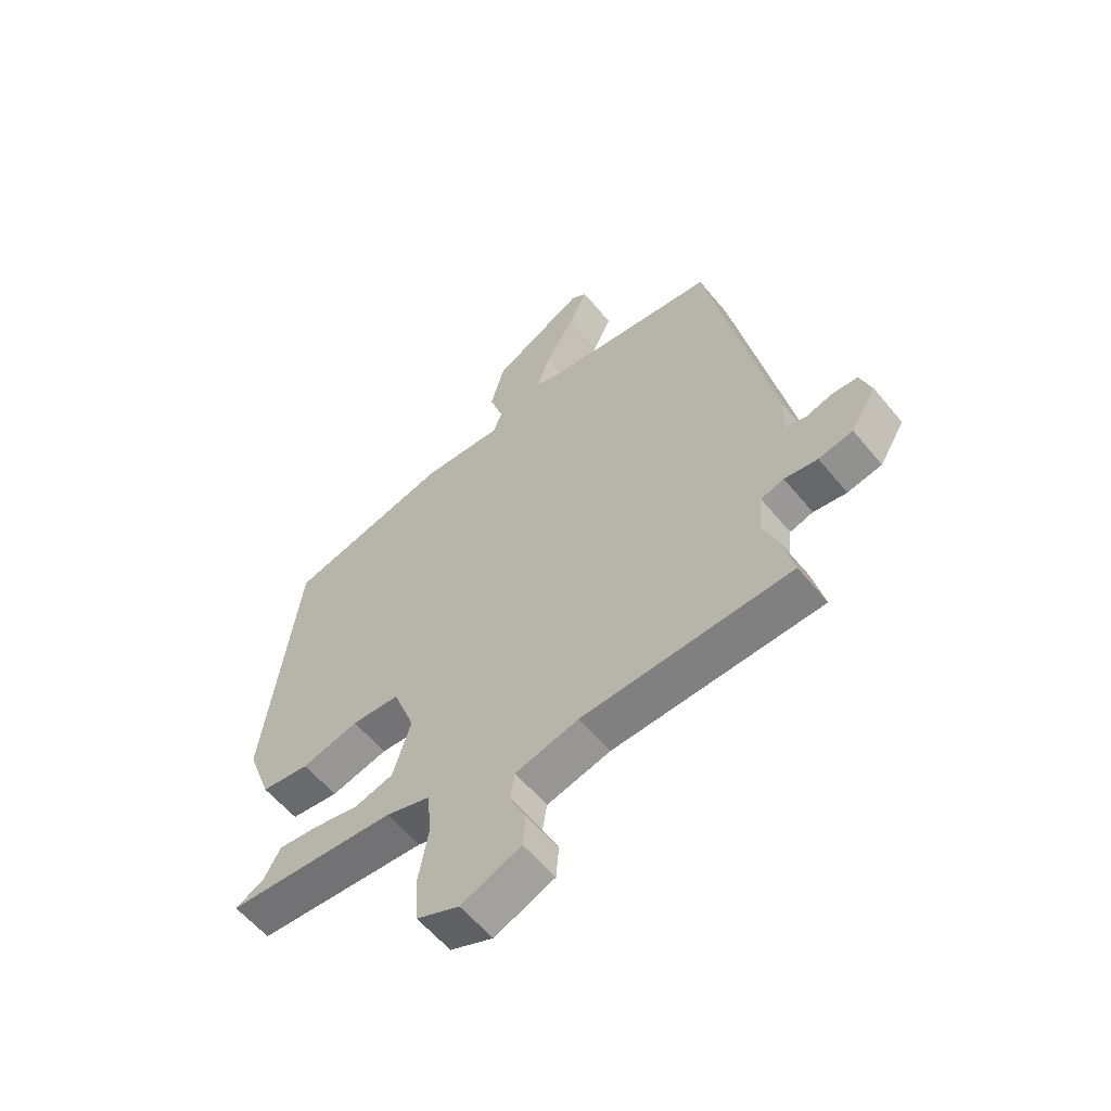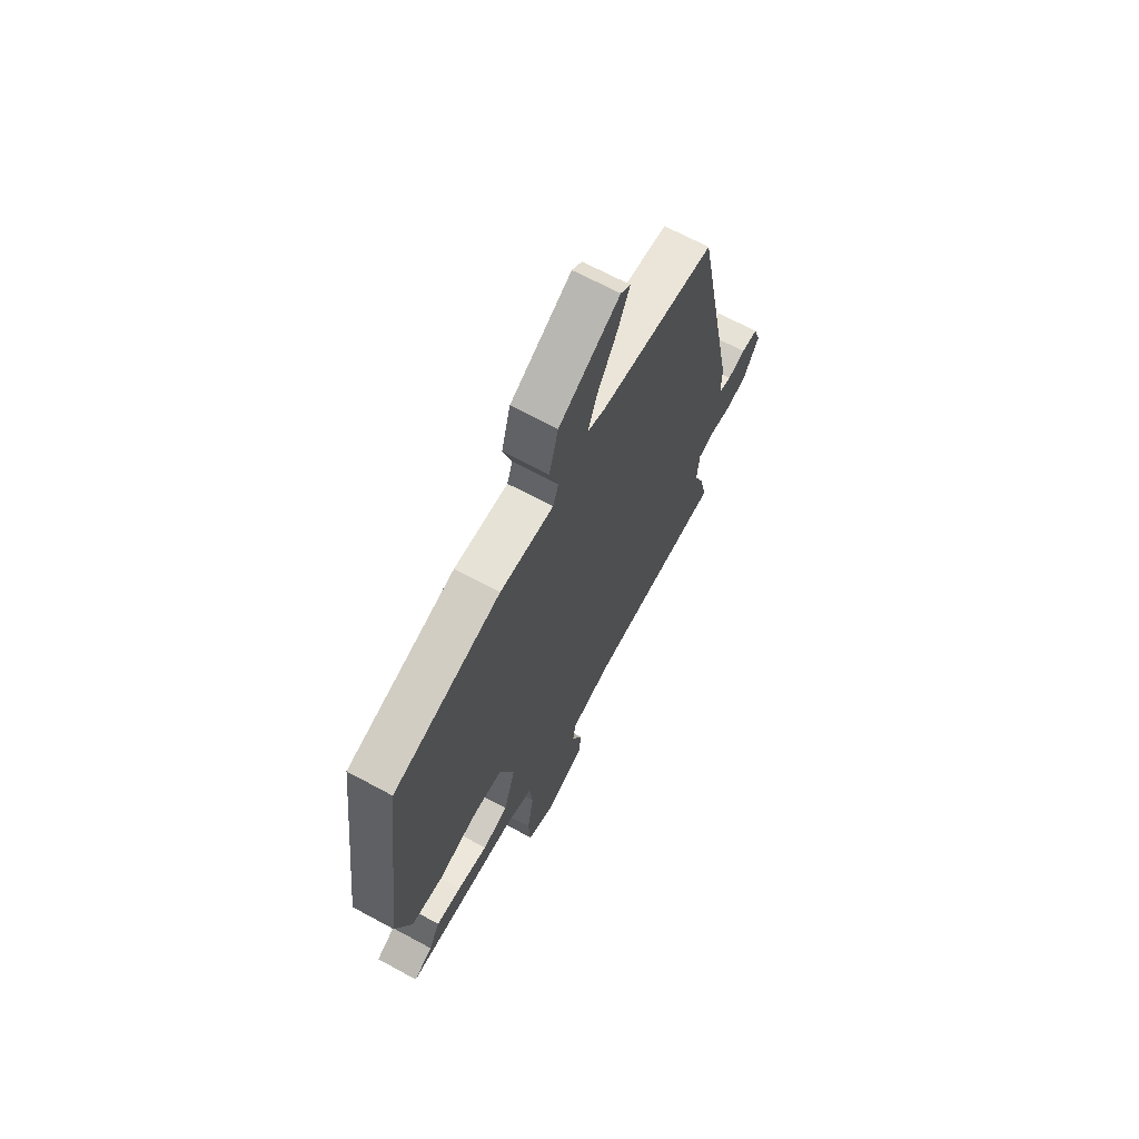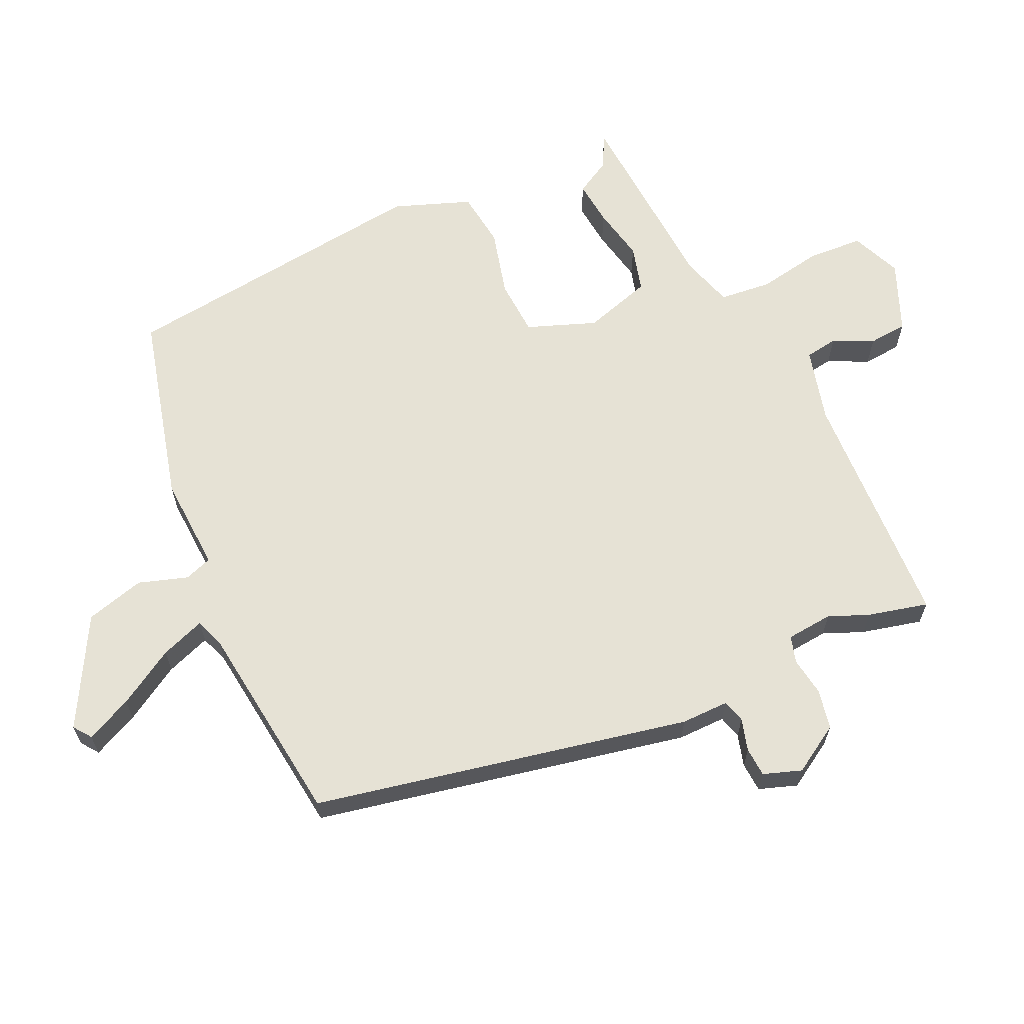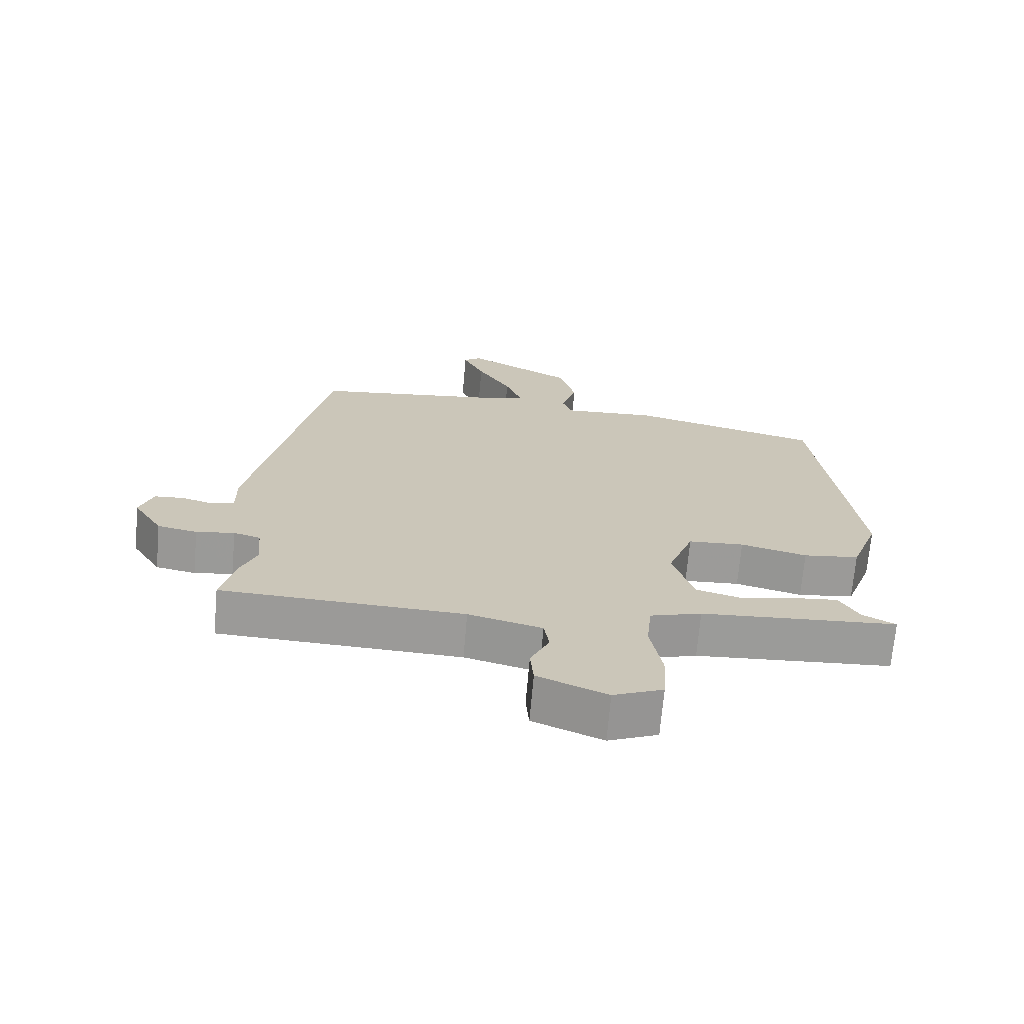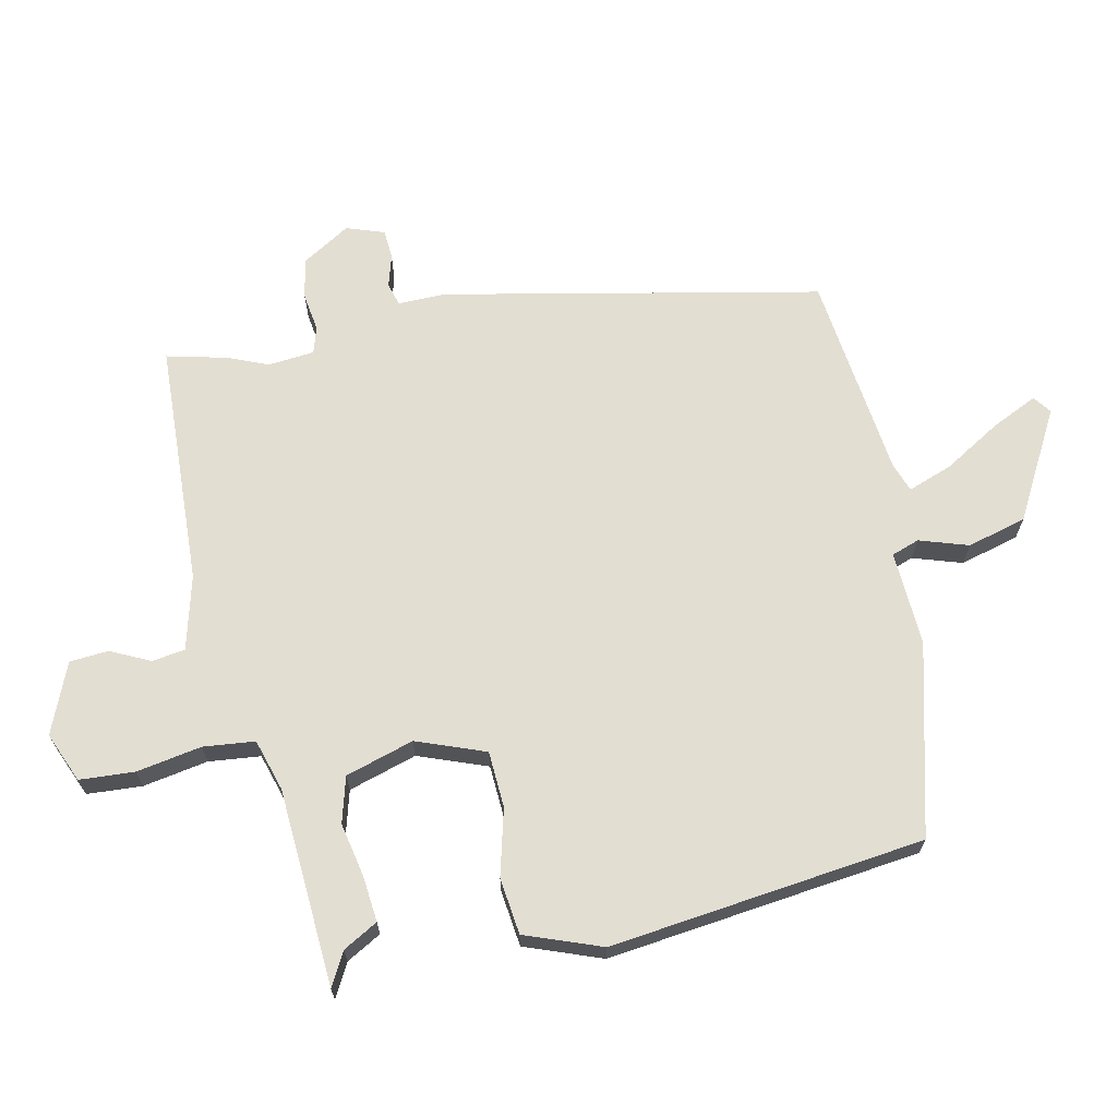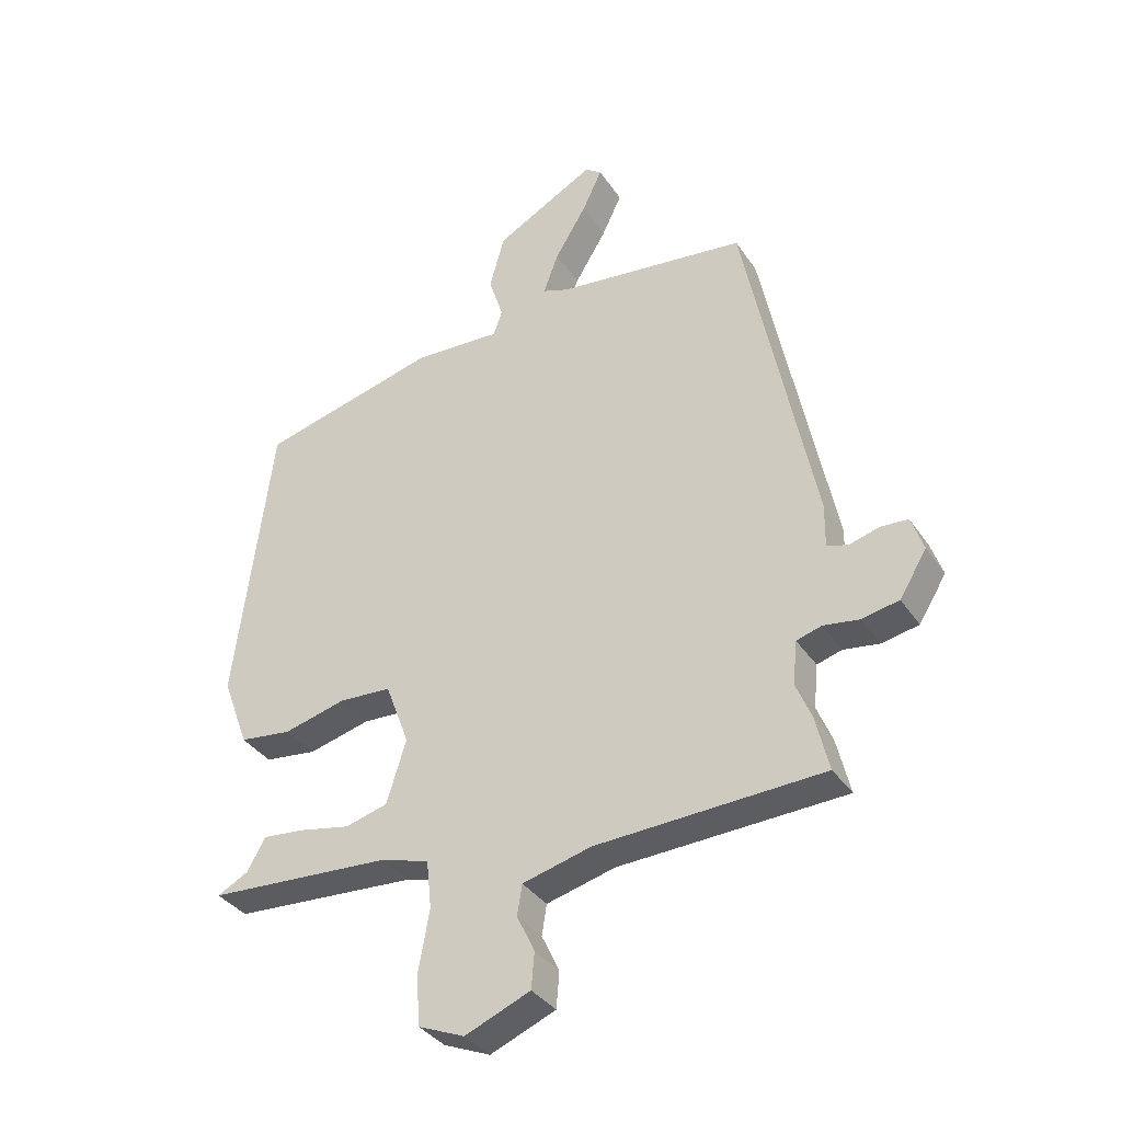
<metadata>
{"format":"obj","ext":"obj","renderer":"f3d","projection":"perspective","resolution":1024,"background":"white","views":[{"elev":-58.4,"azim":39.1,"up":"+Z"},{"elev":67.2,"azim":-61.5,"up":"+Z"},{"elev":64.0,"azim":65.4,"up":"+Y"},{"elev":-69.6,"azim":175.0,"up":"+Z"},{"elev":67.7,"azim":-101.8,"up":"+Y"},{"elev":-35.8,"azim":29.6,"up":"+Z"}]}
</metadata>
<code>
v -0.482 0.07 0.421
v -0.19 0.07 0.495
v -0.045 0.07 0.487
v -0.03 0.07 0.529
v -0.054 0.07 0.604
v -0.029 0.07 0.694
v 0.136 0.07 0.784
v 0.163 0.07 0.764
v 0.13 0.07 0.694
v 0.078 0.07 0.608
v 0.053 0.07 0.54
v 0.097 0.07 0.524
v 0.41 0.07 0.485
v 0.525 0.07 -0.088
v 0.524 0.07 -0.161
v 0.559 0.07 -0.171
v 0.608 0.07 -0.157
v 0.653 0.07 -0.16
v 0.673 0.07 -0.218
v 0.628 0.07 -0.291
v 0.567 0.07 -0.303
v 0.508 0.07 -0.294
v 0.467 0.07 -0.306
v 0.46 0.07 -0.377
v 0.485 0.07 -0.438
v 0.507 0.07 -0.53
v 0.135 0.07 -0.545
v 0.022 0.07 -0.574
v 0.014 0.07 -0.624
v 0.043 0.07 -0.685
v 0.038 0.07 -0.744
v -0.069 0.07 -0.788
v -0.145 0.07 -0.756
v -0.15 0.07 -0.672
v -0.132 0.07 -0.573
v -0.14 0.07 -0.494
v -0.219 0.07 -0.47
v -0.521 0.07 -0.45
v -0.47 0.07 -0.423
v -0.44 0.07 -0.37
v -0.371 0.07 -0.377
v -0.288 0.07 -0.394
v -0.218 0.07 -0.375
v -0.186 0.07 -0.271
v -0.225 0.07 -0.166
v -0.311 0.07 -0.161
v -0.413 0.07 -0.187
v -0.499 0.07 -0.176
v -0.542 0.07 -0.059
v -0.482 0 0.421
v -0.19 0 0.495
v -0.045 0 0.487
v -0.03 0 0.529
v -0.054 0 0.604
v -0.029 0 0.694
v 0.136 0 0.784
v 0.163 0 0.764
v 0.13 0 0.694
v 0.078 0 0.608
v 0.053 0 0.54
v 0.097 0 0.524
v 0.41 0 0.485
v 0.525 0 -0.088
v 0.524 0 -0.161
v 0.559 0 -0.171
v 0.608 0 -0.157
v 0.653 0 -0.16
v 0.673 0 -0.218
v 0.628 0 -0.291
v 0.567 0 -0.303
v 0.508 0 -0.294
v 0.467 0 -0.306
v 0.46 0 -0.377
v 0.485 0 -0.438
v 0.507 0 -0.53
v 0.135 0 -0.545
v 0.022 0 -0.574
v 0.014 0 -0.624
v 0.043 0 -0.685
v 0.038 0 -0.744
v -0.069 0 -0.788
v -0.145 0 -0.756
v -0.15 0 -0.672
v -0.132 0 -0.573
v -0.14 0 -0.494
v -0.219 0 -0.47
v -0.521 0 -0.45
v -0.47 0 -0.423
v -0.44 0 -0.37
v -0.371 0 -0.377
v -0.288 0 -0.394
v -0.218 0 -0.375
v -0.186 0 -0.271
v -0.225 0 -0.166
v -0.311 0 -0.161
v -0.413 0 -0.187
v -0.499 0 -0.176
v -0.542 0 -0.059
f 46 47 48 49
f 45 46 49 1
f 39 40 41 42
f 37 38 39 42
f 36 37 42 43
f 32 33 34 35
f 32 35 36
f 29 30 31 32
f 28 29 32 36
f 27 28 36 43
f 24 25 26 27
f 23 24 27 43
f 19 20 21 22
f 16 17 18 19
f 15 16 19 22
f 12 13 14 15
f 11 12 15 22
f 7 8 9 10
f 7 10 11
f 4 5 6 7
f 3 4 7 11
f 45 1 2 3
f 44 45 3 11
f 23 43 44
f 11 22 23 44
f 98 97 96 95
f 50 98 95 94
f 91 90 89 88
f 91 88 87 86
f 92 91 86 85
f 84 83 82 81
f 85 84 81
f 81 80 79 78
f 85 81 78 77
f 92 85 77 76
f 76 75 74 73
f 92 76 73 72
f 71 70 69 68
f 68 67 66 65
f 71 68 65 64
f 64 63 62 61
f 71 64 61 60
f 59 58 57 56
f 60 59 56
f 56 55 54 53
f 60 56 53 52
f 52 51 50 94
f 60 52 94 93
f 93 92 72
f 93 72 71 60
f 1 50 51 2
f 2 51 52 3
f 3 52 53 4
f 4 53 54 5
f 5 54 55 6
f 6 55 56 7
f 7 56 57 8
f 8 57 58 9
f 9 58 59 10
f 10 59 60 11
f 11 60 61 12
f 12 61 62 13
f 13 62 63 14
f 14 63 64 15
f 15 64 65 16
f 16 65 66 17
f 17 66 67 18
f 18 67 68 19
f 19 68 69 20
f 20 69 70 21
f 21 70 71 22
f 22 71 72 23
f 23 72 73 24
f 24 73 74 25
f 25 74 75 26
f 26 75 76 27
f 27 76 77 28
f 28 77 78 29
f 29 78 79 30
f 30 79 80 31
f 31 80 81 32
f 32 81 82 33
f 33 82 83 34
f 34 83 84 35
f 35 84 85 36
f 36 85 86 37
f 37 86 87 38
f 38 87 88 39
f 39 88 89 40
f 40 89 90 41
f 41 90 91 42
f 42 91 92 43
f 43 92 93 44
f 44 93 94 45
f 45 94 95 46
f 46 95 96 47
f 47 96 97 48
f 48 97 98 49
f 49 98 50 1

</code>
